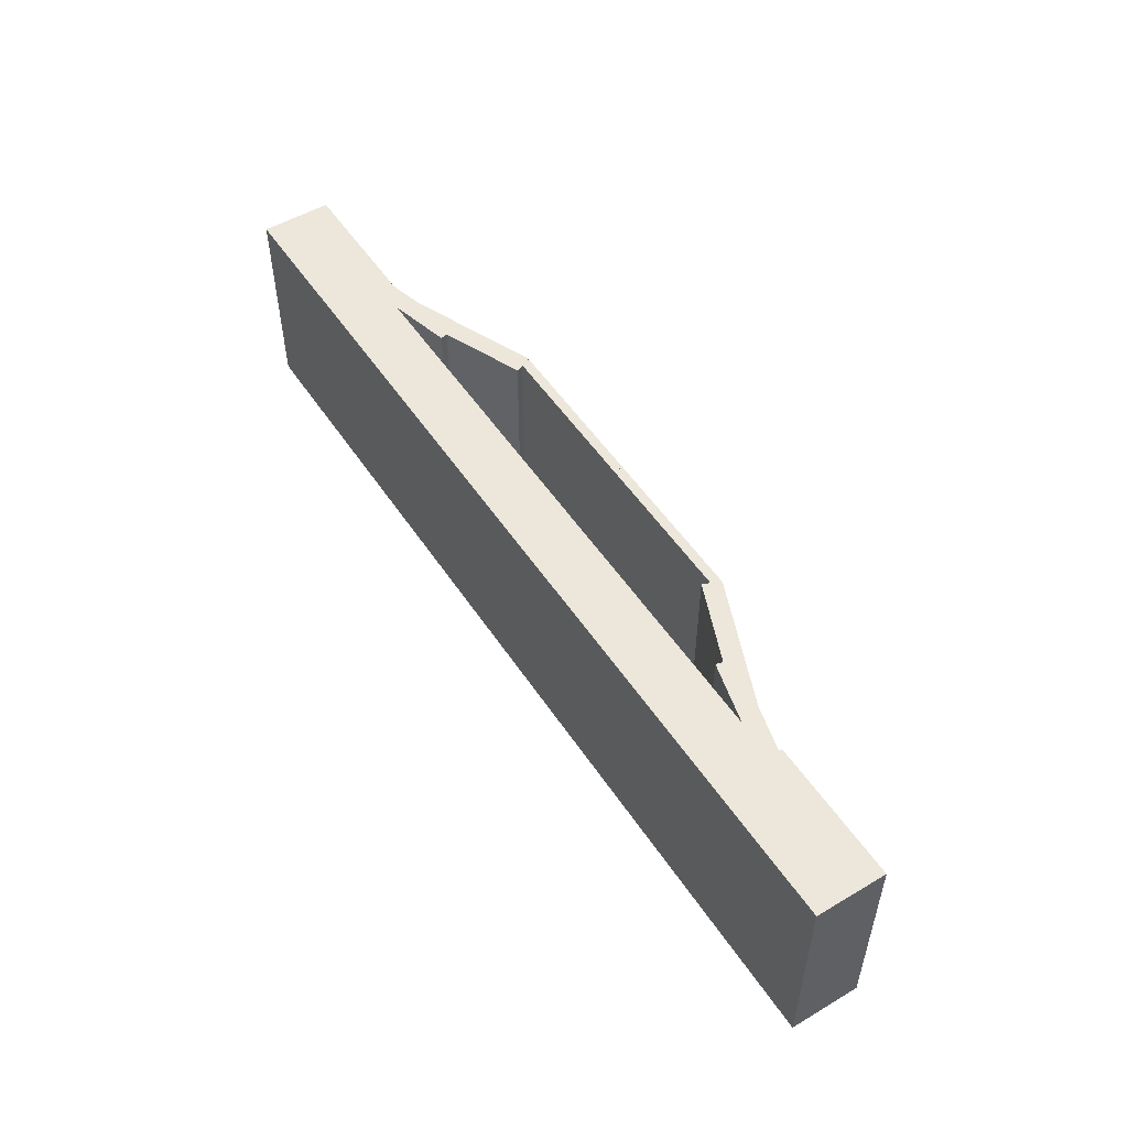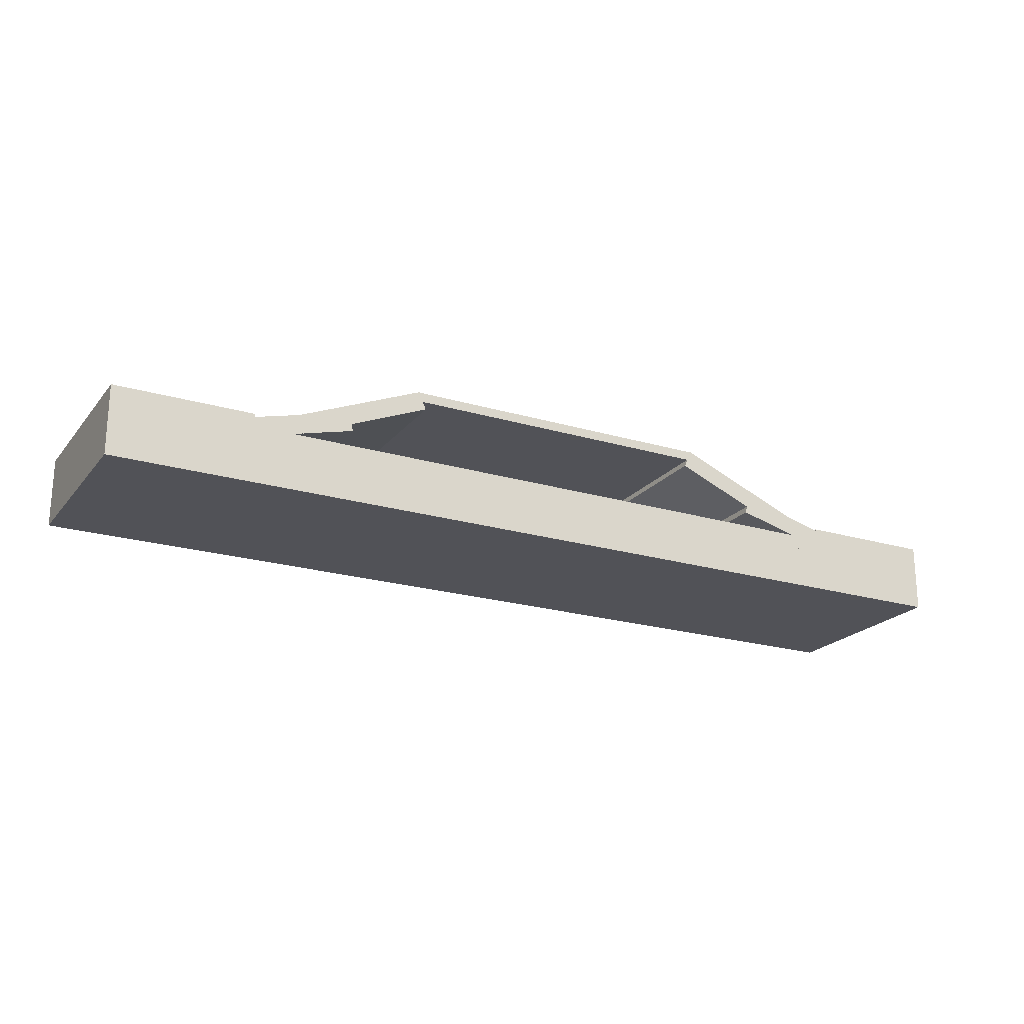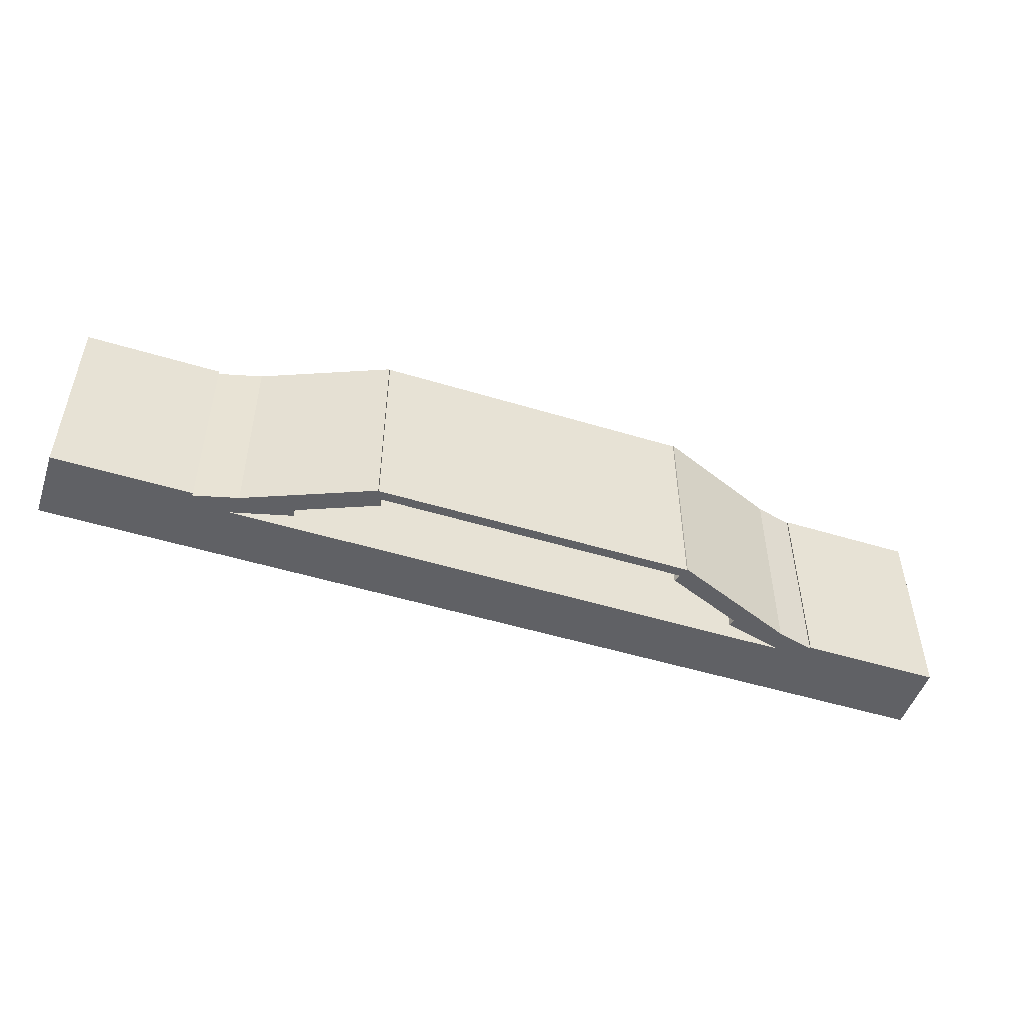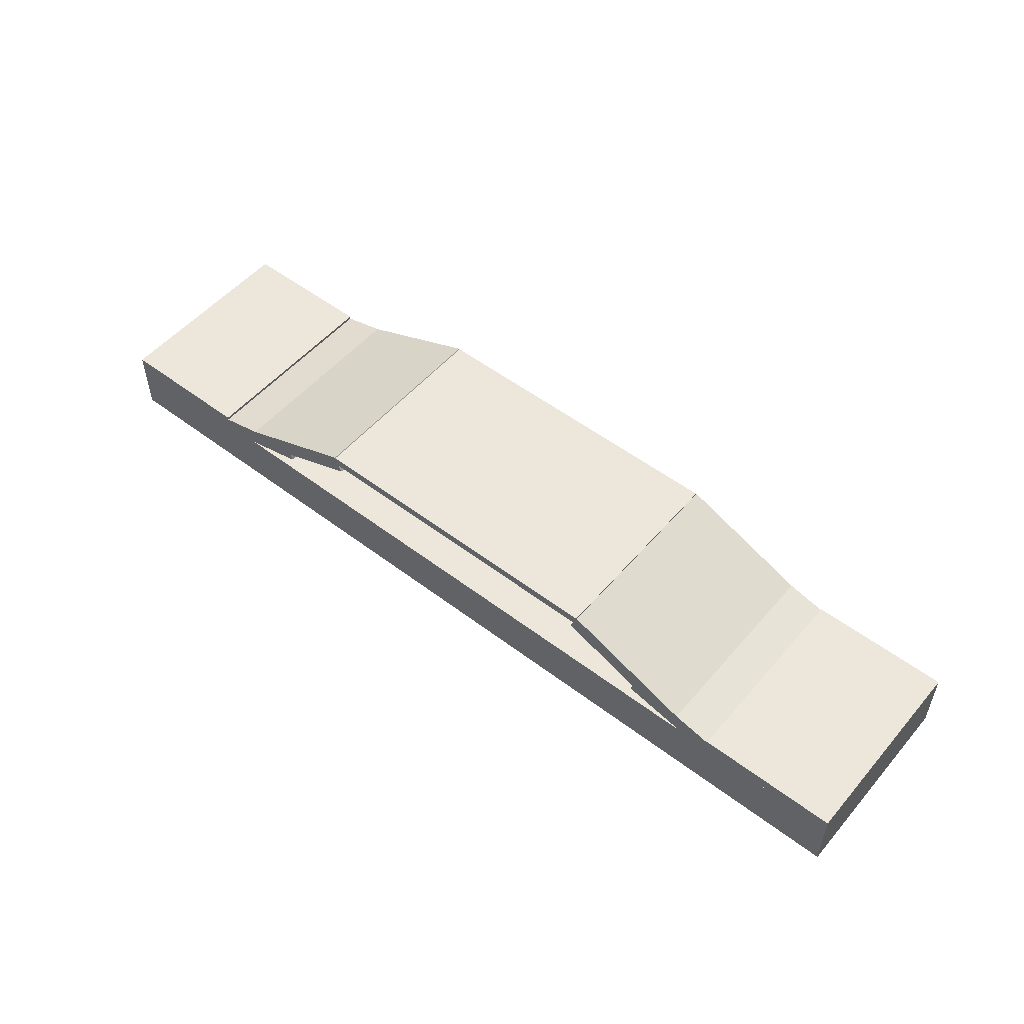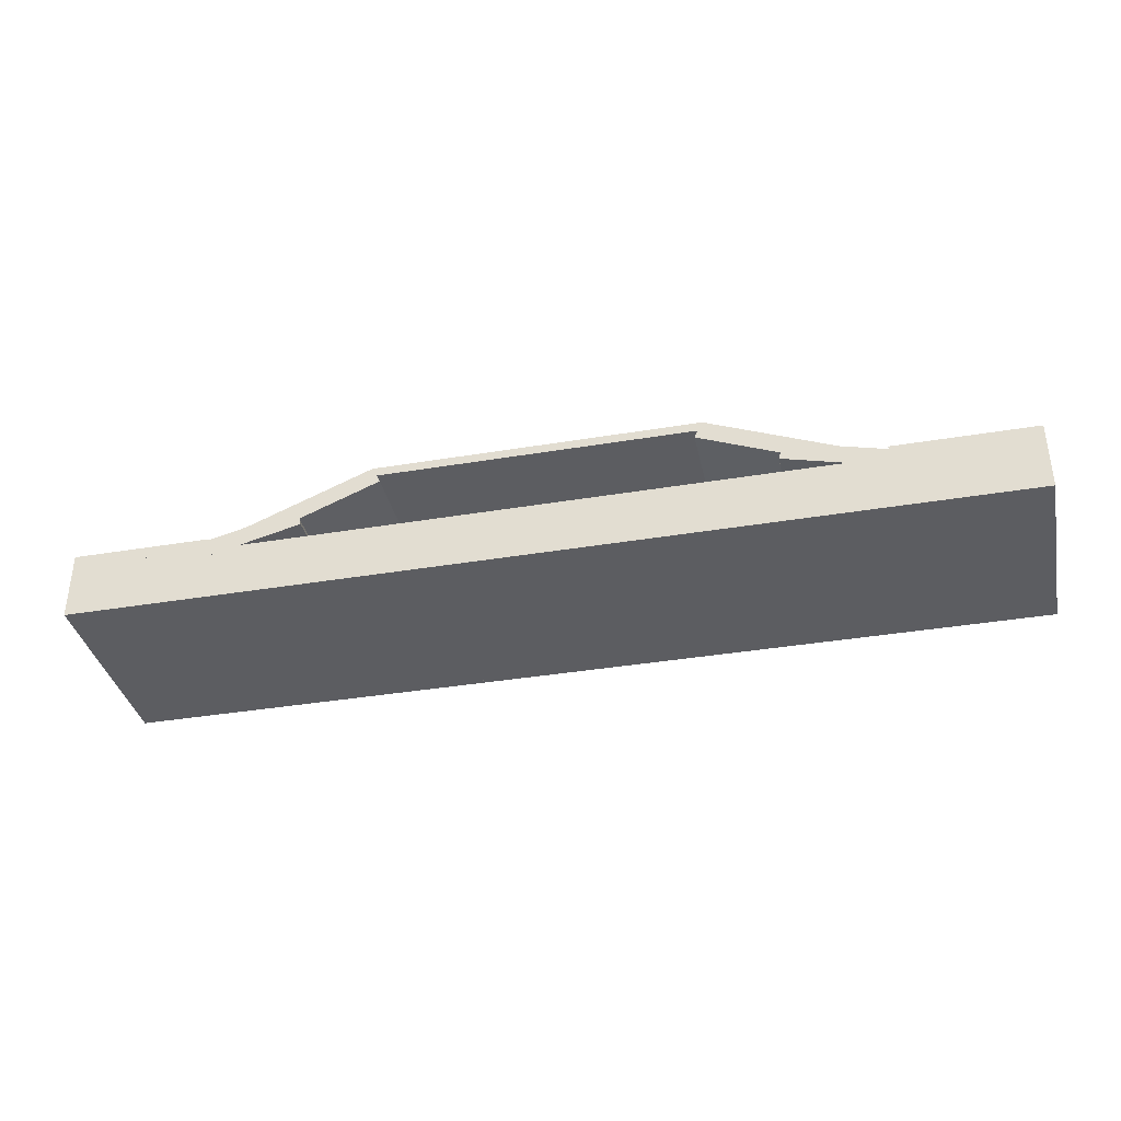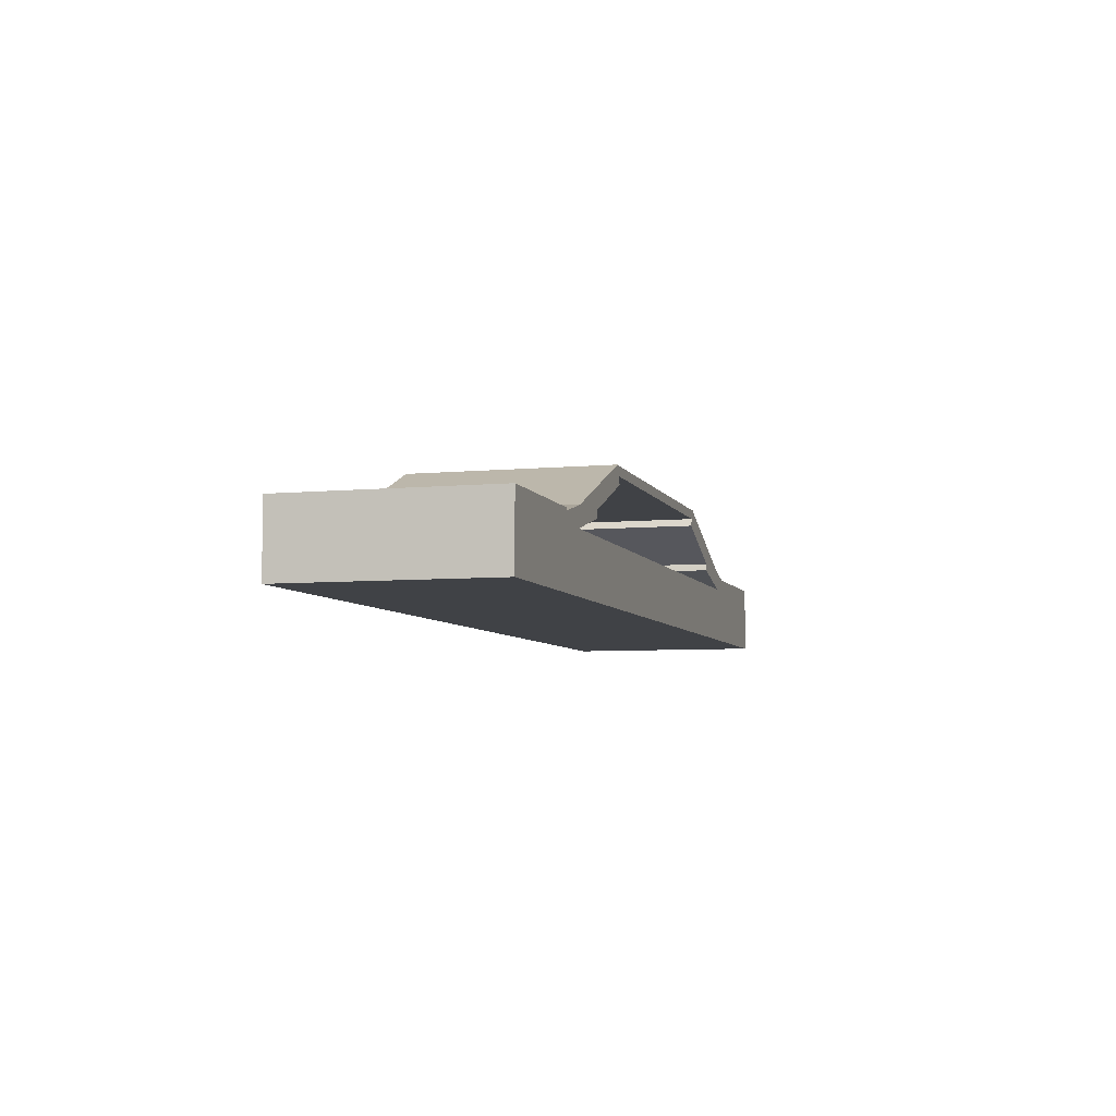
<metadata>
{"format":"obj","ext":"obj","renderer":"f3d","projection":"perspective","resolution":1024,"background":"white","views":[{"elev":51.9,"azim":57.4,"up":"+Z"},{"elev":-21.4,"azim":152.1,"up":"+Y"},{"elev":-49.9,"azim":161.4,"up":"+Z"},{"elev":52.4,"azim":-140.7,"up":"+Y"},{"elev":-36.6,"azim":12.3,"up":"+Y"},{"elev":-6.1,"azim":106.0,"up":"+Y"}]}
</metadata>
<code>
o cube
v 1.399 0.2462 -0.5
v 0.7643 0.5093 -0.5
v 0.8001 0.5959 -0.5
v 1.435 0.3328 -0.5
v 1.399 0.2462 0.5
v 1.435 0.3328 0.5
v 0.7643 0.5093 0.5
v 0.8001 0.5959 0.5
f 1 2 3 4
f 5 1 4 6
f 7 5 6 8
f 2 7 8 3
f 8 6 4 3
f 2 1 5 7
o cube
v 0.7969 0.5469 -0.5
v 0.01562 0.5469 -0.5
v 0.01562 0.5938 -0.5
v 0.7969 0.5938 -0.5
v 0.7969 0.5469 0.5
v 0.7969 0.5938 0.5
v 0.01562 0.5469 0.5
v 0.01562 0.5938 0.5
f 9 10 11 12
f 13 9 12 14
f 15 13 14 16
f 10 15 16 11
f 16 14 12 11
f 10 9 13 15
o cube
v -0.7643 0.5093 -0.5
v -1.399 0.2462 -0.5
v -1.435 0.3328 -0.5
v -0.8001 0.5959 -0.5
v -0.7643 0.5093 0.5
v -0.8001 0.5959 0.5
v -1.399 0.2462 0.5
v -1.435 0.3328 0.5
f 17 18 19 20
f 21 17 20 22
f 23 21 22 24
f 18 23 24 19
f 24 22 20 19
f 18 17 21 23
o cube
v 1.812 0.1404 -0.5
v 1.147 0.3126 -0.5
v 1.17 0.4033 -0.5
v 1.836 0.2312 -0.5
v 1.812 0.1404 0.5
v 1.836 0.2312 0.5
v 1.147 0.3126 0.5
v 1.17 0.4033 0.5
f 25 26 27 28
f 29 25 28 30
f 31 29 30 32
f 26 31 32 27
f 32 30 28 27
f 26 25 29 31
o cube
v -1.147 0.3126 -0.5
v -1.812 0.1404 -0.5
v -1.836 0.2312 -0.5
v -1.17 0.4033 -0.5
v -1.147 0.3126 0.5
v -1.17 0.4033 0.5
v -1.812 0.1404 0.5
v -1.836 0.2312 0.5
f 33 34 35 36
f 37 33 36 38
f 39 37 38 40
f 34 39 40 35
f 40 38 36 35
f 34 33 37 39
o cube
v 2.328 0.2031 -0.5
v 1.641 0.2031 -0.5
v 1.641 0.2969 -0.5
v 2.328 0.2969 -0.5
v 2.328 0.2031 0.5
v 2.328 0.2969 0.5
v 1.641 0.2031 0.5
v 1.641 0.2969 0.5
f 41 42 43 44
f 45 41 44 46
f 47 45 46 48
f 42 47 48 43
f 48 46 44 43
f 42 41 45 47
o cube
v -1.609 0.2031 -0.5
v -2.297 0.2031 -0.5
v -2.297 0.2969 -0.5
v -1.609 0.2969 -0.5
v -1.609 0.2031 0.5
v -1.609 0.2969 0.5
v -2.297 0.2031 0.5
v -2.297 0.2969 0.5
f 49 50 51 52
f 53 49 52 54
f 55 53 54 56
f 50 55 56 51
f 56 54 52 51
f 50 49 53 55
o cube
v 0.01562 0.5469 -0.5
v -0.7969 0.5469 -0.5
v -0.7969 0.5938 -0.5
v 0.01562 0.5938 -0.5
v 0.01562 0.5469 0.5
v 0.01562 0.5938 0.5
v -0.7969 0.5469 0.5
v -0.7969 0.5938 0.5
f 57 58 59 60
f 61 57 60 62
f 63 61 62 64
f 58 63 64 59
f 64 62 60 59
f 58 57 61 63
o cube
v -1.484 0.2344 -0.5
v -2.297 0.2344 -0.5
v -2.297 -0.04688 -0.5
v -1.484 -0.04688 -0.5
v -1.484 0.2344 0.5
v -1.484 -0.04688 0.5
v -2.297 0.2344 0.5
v -2.297 -0.04688 0.5
f 67 66 65 68
f 68 65 69 70
f 70 69 71 72
f 72 71 66 67
f 68 70 72 67
f 69 65 66 71
o cube
v 0.5156 0.2344 -0.5
v -0.4844 0.2344 -0.5
v -0.4844 -0.04688 -0.5
v 0.5156 -0.04688 -0.5
v 0.5156 0.2344 0.5
v 0.5156 -0.04688 0.5
v -0.4844 0.2344 0.5
v -0.4844 -0.04688 0.5
f 75 74 73 76
f 76 73 77 78
f 78 77 79 80
f 80 79 74 75
f 76 78 80 75
f 77 73 74 79
o cube
v -0.4844 0.2344 -0.5
v -1.484 0.2344 -0.5
v -1.484 -0.04688 -0.5
v -0.4844 -0.04688 -0.5
v -0.4844 0.2344 0.5
v -0.4844 -0.04688 0.5
v -1.484 0.2344 0.5
v -1.484 -0.04688 0.5
f 83 82 81 84
f 84 81 85 86
f 86 85 87 88
f 88 87 82 83
f 84 86 88 83
f 85 81 82 87
o cube
v 1.516 0.2344 -0.5
v 0.5156 0.2344 -0.5
v 0.5156 -0.04688 -0.5
v 1.516 -0.04688 -0.5
v 1.516 0.2344 0.5
v 1.516 -0.04688 0.5
v 0.5156 0.2344 0.5
v 0.5156 -0.04688 0.5
f 91 90 89 92
f 92 89 93 94
f 94 93 95 96
f 96 95 90 91
f 92 94 96 91
f 93 89 90 95
o cube
v 2.328 0.2344 -0.5
v 1.516 0.2344 -0.5
v 1.516 -0.04688 -0.5
v 2.328 -0.04688 -0.5
v 2.328 0.2344 0.5
v 2.328 -0.04688 0.5
v 1.516 0.2344 0.5
v 1.516 -0.04688 0.5
f 99 98 97 100
f 100 97 101 102
f 102 101 103 104
f 104 103 98 99
f 100 102 104 99
f 101 97 98 103
o cube
v -1.147 0.3126 -0.5
v -1.812 0.1404 -0.5
v -1.836 0.2312 -0.5
v -1.17 0.4033 -0.5
v -1.147 0.3126 0.5
v -1.17 0.4033 0.5
v -1.812 0.1404 0.5
v -1.836 0.2312 0.5
f 105 106 107 108
f 109 105 108 110
f 111 109 110 112
f 106 111 112 107
f 112 110 108 107
f 106 105 109 111

</code>
